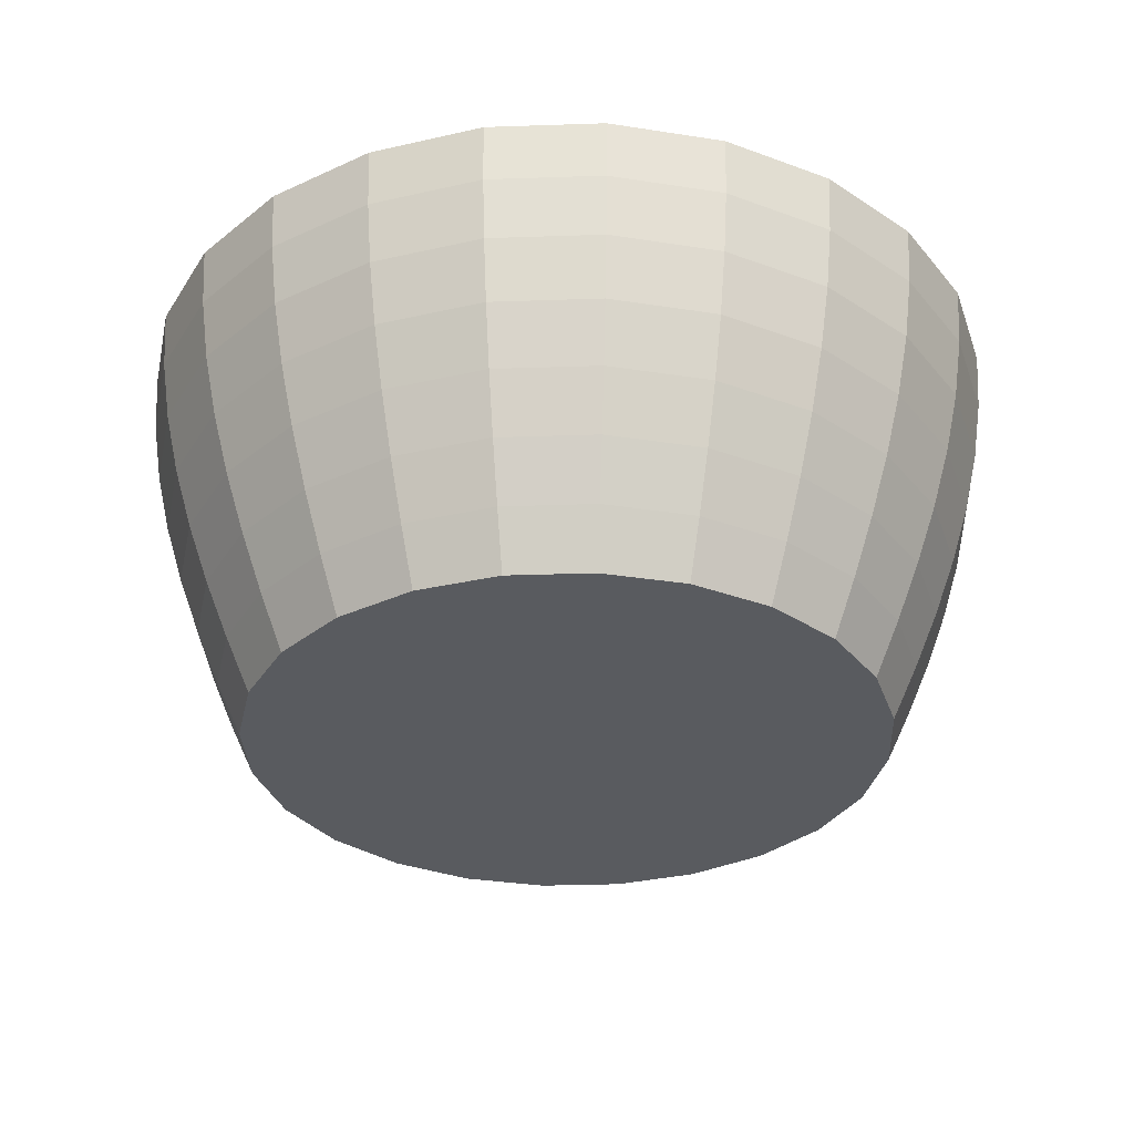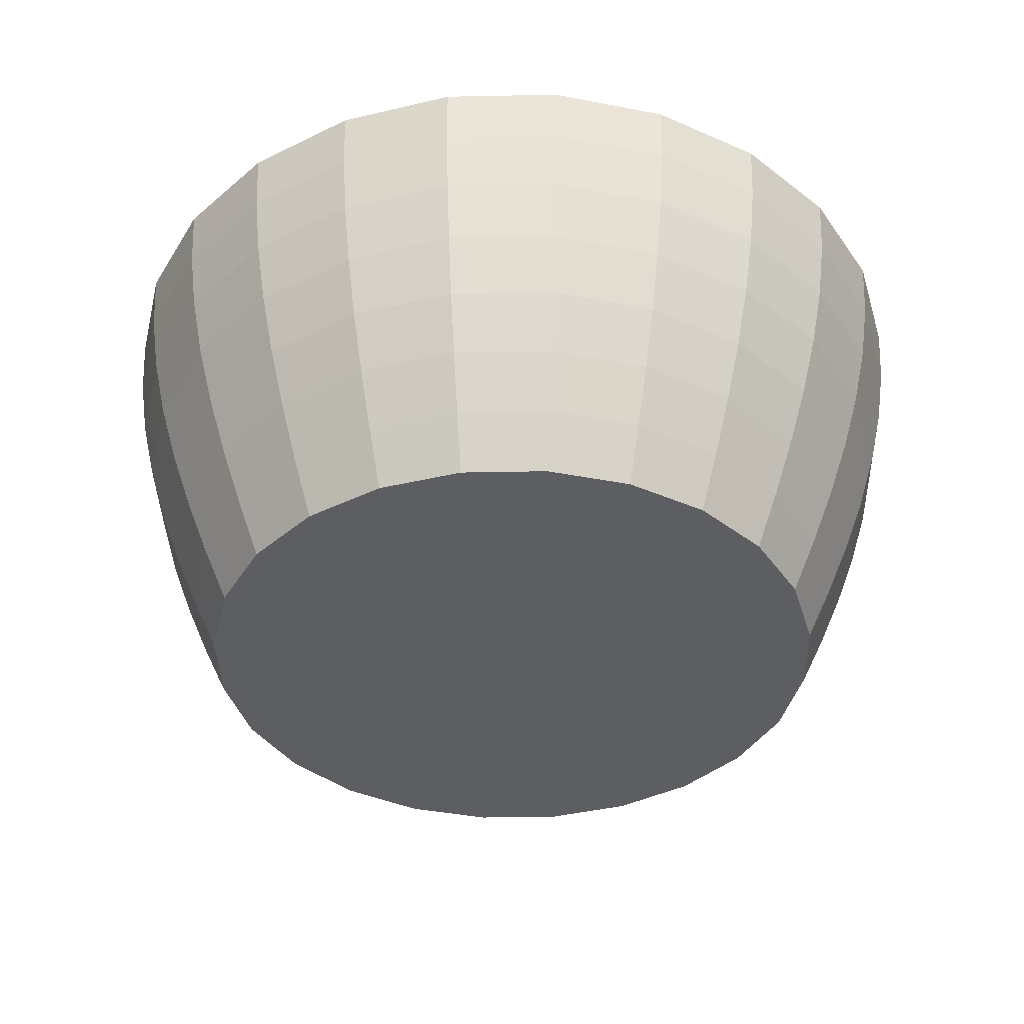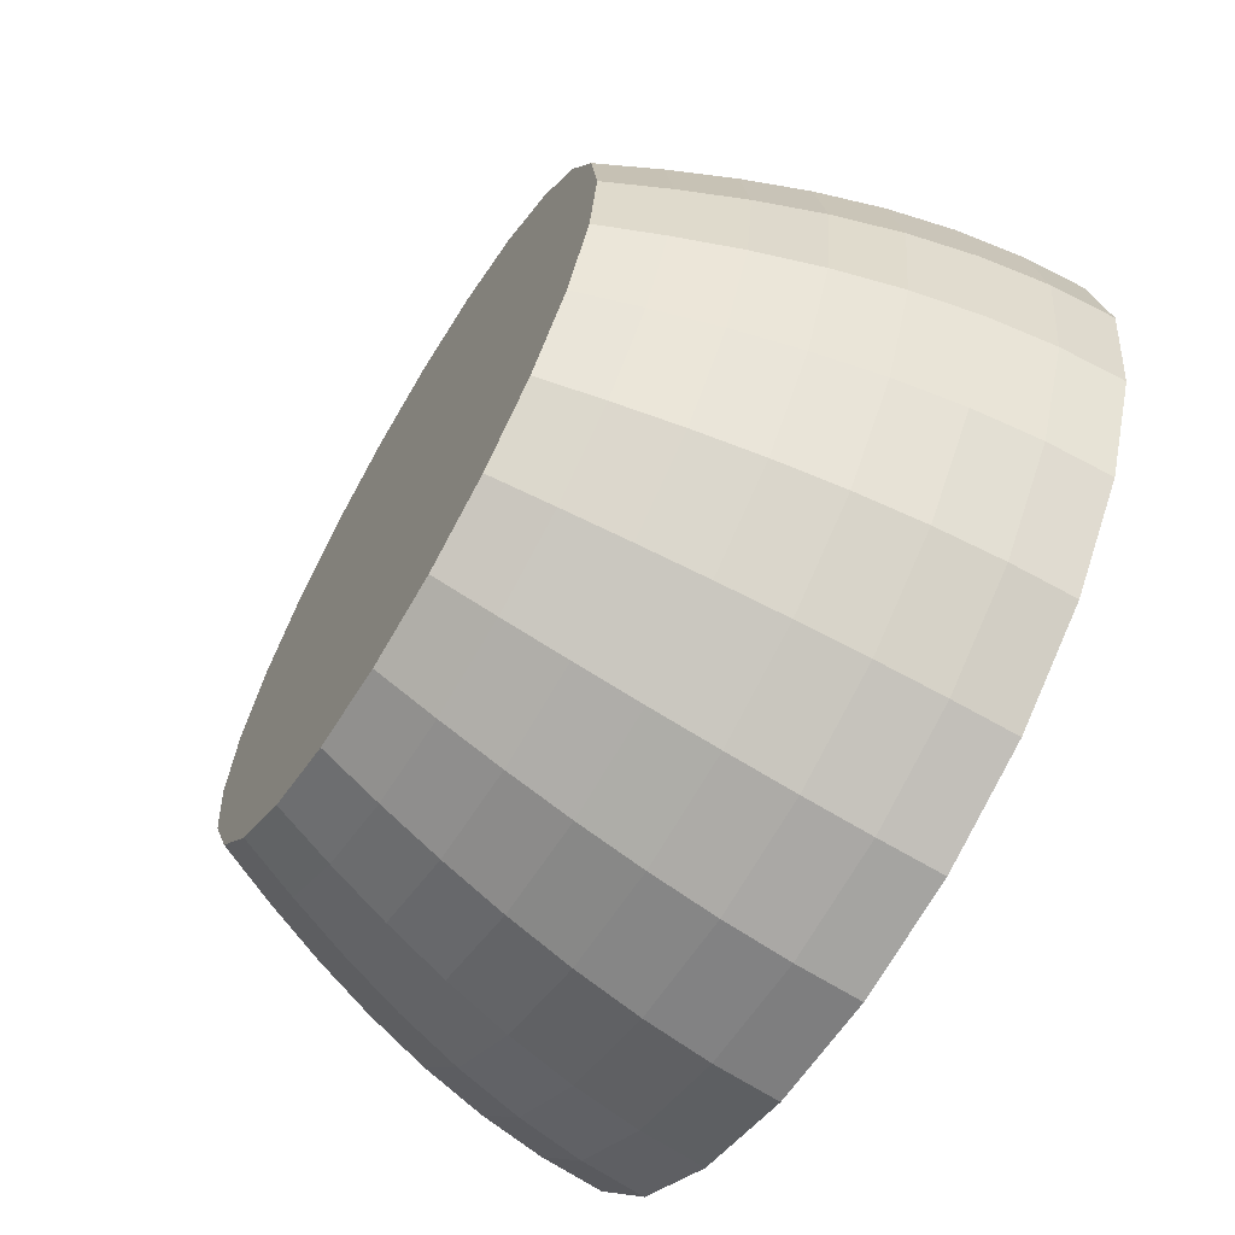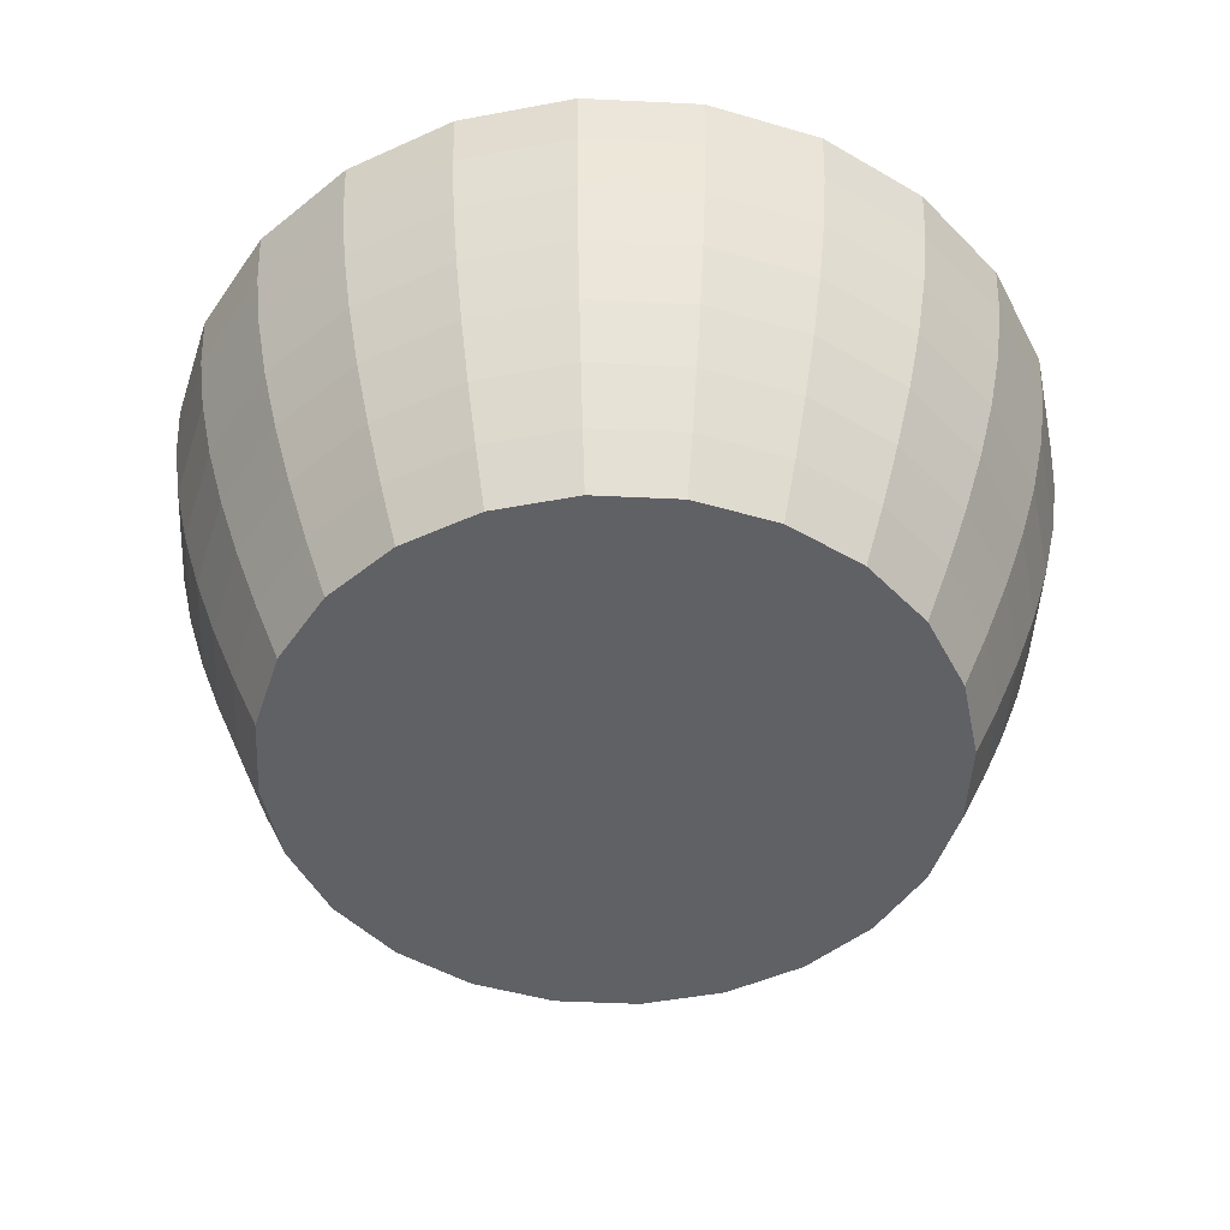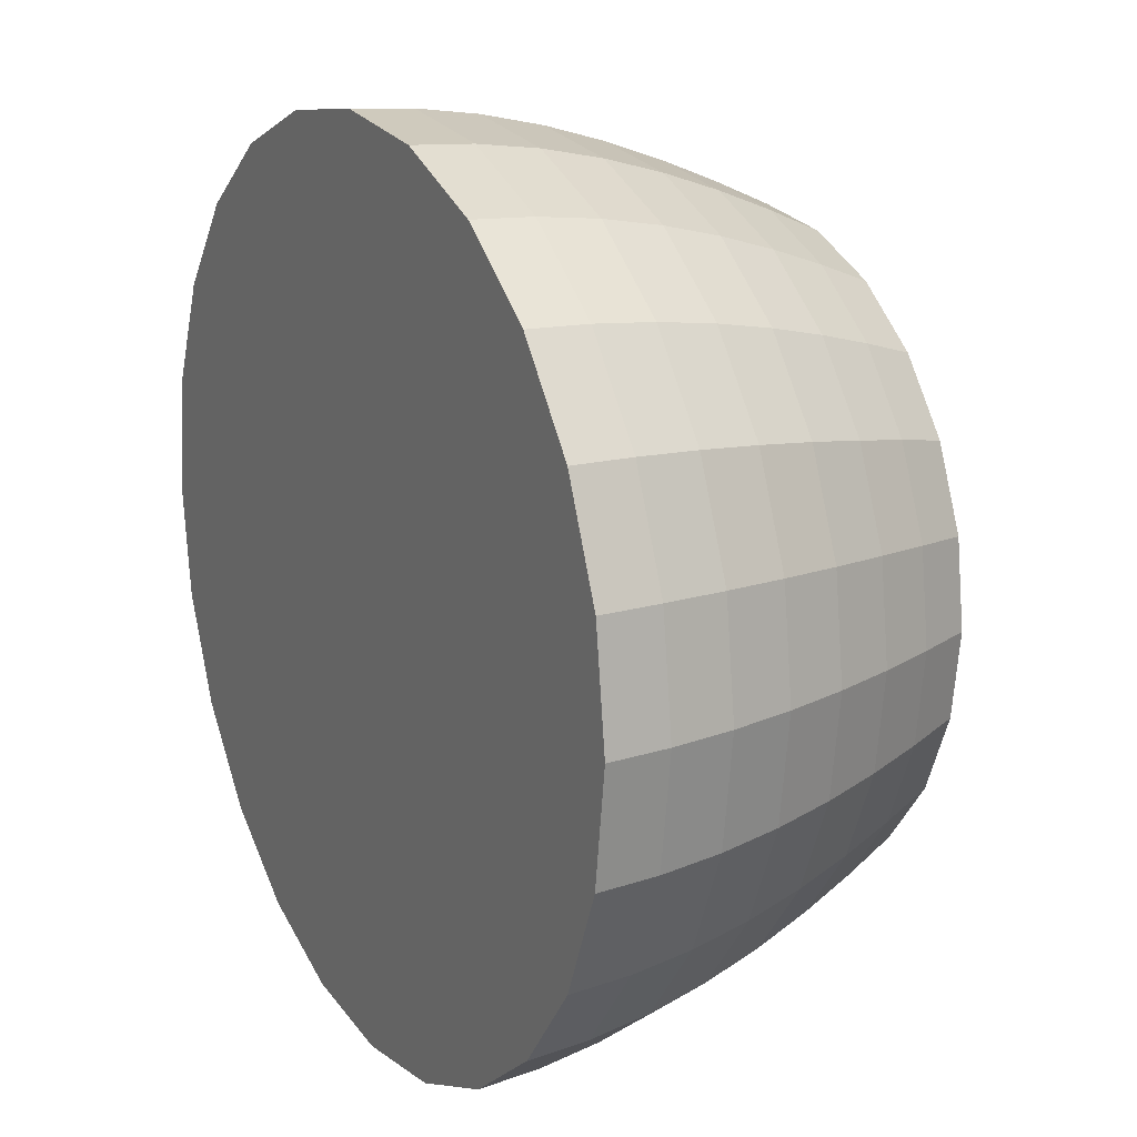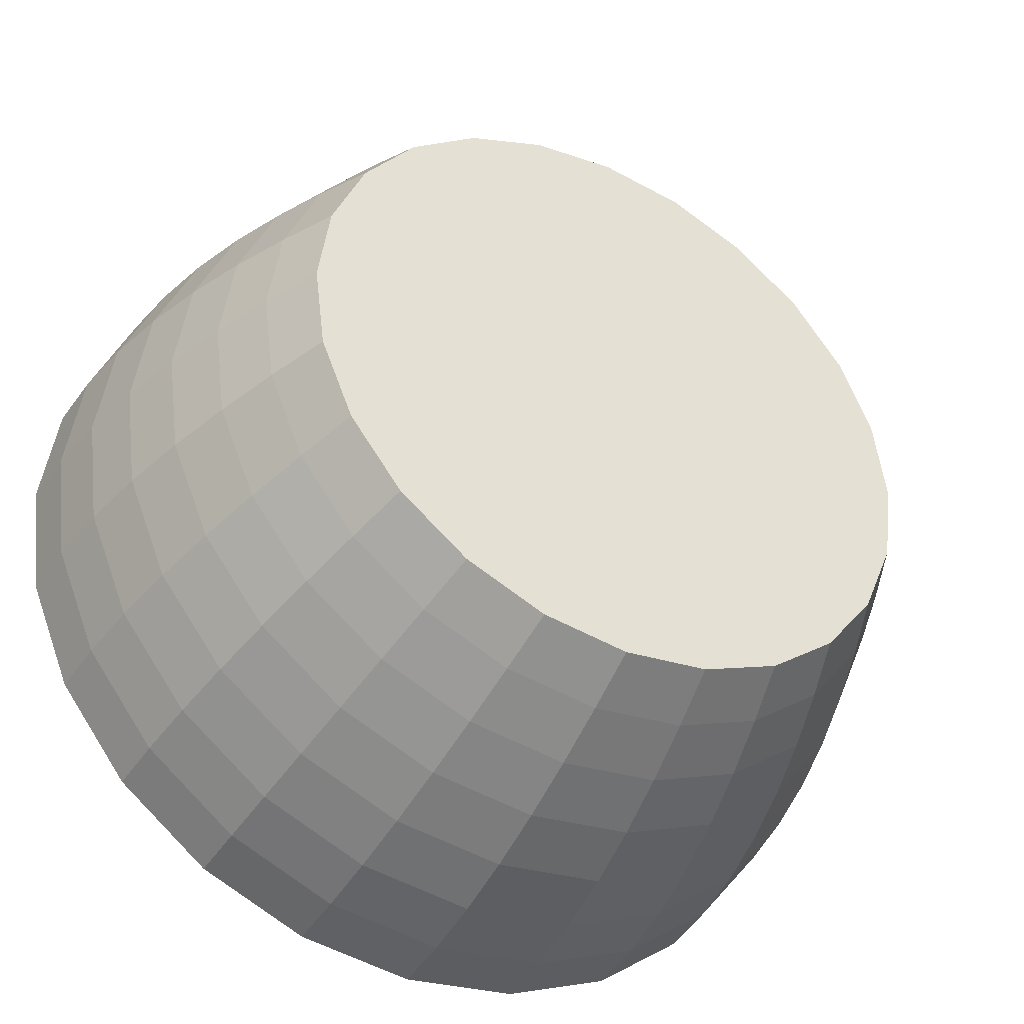
<metadata>
{"format":"obj","ext":"obj","renderer":"f3d","projection":"perspective","resolution":1024,"background":"white","views":[{"elev":-32.5,"azim":-124.8,"up":"+Y"},{"elev":-39.3,"azim":68.9,"up":"+Y"},{"elev":-65.1,"azim":59.2,"up":"+Z"},{"elev":-48.0,"azim":-85.6,"up":"+Y"},{"elev":17.7,"azim":-118.9,"up":"+Z"},{"elev":-40.6,"azim":-28.8,"up":"+Z"}]}
</metadata>
<code>
o Cone_Cone.001
v 0 -0.45 -0.6875
v 0 0.45 -0.9375
v 0.1779 -0.45 -0.6641
v 0.2426 0.45 -0.9056
v 0.3438 -0.45 -0.5954
v 0.4688 0.45 -0.8119
v 0.4861 -0.45 -0.4861
v 0.6629 0.45 -0.6629
v 0.5954 -0.45 -0.3438
v 0.8119 0.45 -0.4688
v 0.6641 -0.45 -0.1779
v 0.9056 0.45 -0.2426
v 0.6875 -0.45 -0
v 0.9375 0.45 -0
v 0.6641 -0.45 0.1779
v 0.9056 0.45 0.2426
v 0.5954 -0.45 0.3438
v 0.8119 0.45 0.4688
v 0.4861 -0.45 0.4861
v 0.6629 0.45 0.6629
v 0.3438 -0.45 0.5954
v 0.4688 0.45 0.8119
v 0.1779 -0.45 0.6641
v 0.2426 0.45 0.9056
v 0 -0.45 0.6875
v 0 0.45 0.9375
v -0.1779 -0.45 0.6641
v -0.2426 0.45 0.9056
v -0.3438 -0.45 0.5954
v -0.4688 0.45 0.8119
v -0.4861 -0.45 0.4861
v -0.6629 0.45 0.6629
v -0.5954 -0.45 0.3438
v -0.8119 0.45 0.4688
v -0.6641 -0.45 0.1779
v -0.9056 0.45 0.2426
v -0.6875 -0.45 0
v -0.9375 0.45 0
v -0.6641 -0.45 -0.1779
v -0.9056 0.45 -0.2426
v -0.5954 -0.45 -0.3438
v -0.8119 0.45 -0.4688
v -0.4861 -0.45 -0.4861
v -0.6629 0.45 -0.6629
v -0.3438 -0.45 -0.5954
v -0.4688 0.45 -0.8119
v -0.1779 -0.45 -0.6641
v -0.2426 0.45 -0.9056
v 0 -0.3302 -0.7422
v 0 -0.2065 -0.7937
v 0 -0.07876 -0.8402
v 0 0.05264 -0.8796
v 0 0.1862 -0.9099
v 0 0.3197 -0.9295
v 0.2406 0.3197 -0.8979
v 0.2355 0.1862 -0.8789
v 0.2277 0.05264 -0.8496
v 0.2175 -0.07876 -0.8116
v 0.2054 -0.2065 -0.7667
v 0.1921 -0.3302 -0.717
v 0.4648 0.3197 -0.805
v 0.455 0.1862 -0.788
v 0.4398 0.05264 -0.7618
v 0.4201 -0.07876 -0.7276
v 0.3969 -0.2065 -0.6874
v 0.3711 -0.3302 -0.6428
v 0.6573 0.3197 -0.6573
v 0.6434 0.1862 -0.6434
v 0.622 0.05264 -0.622
v 0.5941 -0.07876 -0.5941
v 0.5613 -0.2065 -0.5613
v 0.5248 -0.3302 -0.5248
v 0.805 0.3197 -0.4648
v 0.788 0.1862 -0.455
v 0.7618 0.05264 -0.4398
v 0.7276 -0.07876 -0.4201
v 0.6874 -0.2065 -0.3969
v 0.6428 -0.3302 -0.3711
v 0.8979 0.3197 -0.2406
v 0.8789 0.1862 -0.2355
v 0.8496 0.05264 -0.2277
v 0.8116 -0.07876 -0.2175
v 0.7667 -0.2065 -0.2054
v 0.717 -0.3302 -0.1921
v 0.9295 0.3197 -0
v 0.9099 0.1862 -0
v 0.8796 0.05264 -0
v 0.8402 -0.07876 -0
v 0.7937 -0.2065 -0
v 0.7422 -0.3302 -0
v 0.8979 0.3197 0.2406
v 0.8789 0.1862 0.2355
v 0.8496 0.05264 0.2277
v 0.8116 -0.07876 0.2175
v 0.7667 -0.2065 0.2054
v 0.717 -0.3302 0.1921
v 0.805 0.3197 0.4648
v 0.788 0.1862 0.455
v 0.7618 0.05264 0.4398
v 0.7276 -0.07876 0.4201
v 0.6874 -0.2065 0.3969
v 0.6428 -0.3302 0.3711
v 0.6573 0.3197 0.6573
v 0.6434 0.1862 0.6434
v 0.622 0.05264 0.622
v 0.5941 -0.07876 0.5941
v 0.5613 -0.2065 0.5613
v 0.5248 -0.3302 0.5248
v 0.4648 0.3197 0.805
v 0.455 0.1862 0.788
v 0.4398 0.05264 0.7618
v 0.4201 -0.07876 0.7276
v 0.3969 -0.2065 0.6874
v 0.3711 -0.3302 0.6428
v 0.2406 0.3197 0.8979
v 0.2355 0.1862 0.8789
v 0.2277 0.05264 0.8496
v 0.2175 -0.07876 0.8116
v 0.2054 -0.2065 0.7667
v 0.1921 -0.3302 0.717
v 0 0.3197 0.9295
v 0 0.1862 0.9099
v 0 0.05264 0.8796
v 0 -0.07876 0.8402
v 0 -0.2065 0.7937
v 0 -0.3302 0.7422
v -0.2406 0.3197 0.8979
v -0.2355 0.1862 0.8789
v -0.2277 0.05264 0.8496
v -0.2175 -0.07876 0.8116
v -0.2054 -0.2065 0.7667
v -0.1921 -0.3302 0.717
v -0.4648 0.3197 0.805
v -0.455 0.1862 0.788
v -0.4398 0.05264 0.7618
v -0.4201 -0.07876 0.7276
v -0.3969 -0.2065 0.6874
v -0.3711 -0.3302 0.6428
v -0.6573 0.3197 0.6573
v -0.6434 0.1862 0.6434
v -0.622 0.05264 0.622
v -0.5941 -0.07876 0.5941
v -0.5612 -0.2065 0.5613
v -0.5248 -0.3302 0.5248
v -0.805 0.3197 0.4648
v -0.788 0.1862 0.455
v -0.7618 0.05264 0.4398
v -0.7276 -0.07876 0.4201
v -0.6874 -0.2065 0.3969
v -0.6428 -0.3302 0.3711
v -0.8979 0.3197 0.2406
v -0.8789 0.1862 0.2355
v -0.8496 0.05264 0.2277
v -0.8116 -0.07876 0.2175
v -0.7667 -0.2065 0.2054
v -0.717 -0.3302 0.1921
v -0.9295 0.3197 0
v -0.9099 0.1862 0
v -0.8796 0.05264 0
v -0.8402 -0.07876 0
v -0.7937 -0.2065 0
v -0.7422 -0.3302 0
v -0.8979 0.3197 -0.2406
v -0.8789 0.1862 -0.2355
v -0.8496 0.05264 -0.2277
v -0.8116 -0.07876 -0.2175
v -0.7667 -0.2065 -0.2054
v -0.717 -0.3302 -0.1921
v -0.805 0.3197 -0.4648
v -0.788 0.1862 -0.455
v -0.7618 0.05264 -0.4398
v -0.7276 -0.07876 -0.4201
v -0.6874 -0.2065 -0.3969
v -0.6428 -0.3302 -0.3711
v -0.6573 0.3197 -0.6573
v -0.6434 0.1862 -0.6434
v -0.622 0.05264 -0.622
v -0.5941 -0.07876 -0.5941
v -0.5613 -0.2065 -0.5612
v -0.5248 -0.3302 -0.5248
v -0.4648 0.3197 -0.805
v -0.455 0.1862 -0.788
v -0.4398 0.05264 -0.7617
v -0.4201 -0.07876 -0.7276
v -0.3969 -0.2065 -0.6874
v -0.3711 -0.3302 -0.6428
v -0.2406 0.3197 -0.8979
v -0.2355 0.1862 -0.8789
v -0.2277 0.05264 -0.8496
v -0.2175 -0.07876 -0.8116
v -0.2054 -0.2065 -0.7667
v -0.1921 -0.3302 -0.717
f 54 2 4 55
f 55 4 6 61
f 61 6 8 67
f 67 8 10 73
f 73 10 12 79
f 79 12 14 85
f 85 14 16 91
f 91 16 18 97
f 97 18 20 103
f 103 20 22 109
f 109 22 24 115
f 115 24 26 121
f 121 26 28 127
f 127 28 30 133
f 133 30 32 139
f 139 32 34 145
f 145 34 36 151
f 151 36 38 157
f 157 38 40 163
f 163 40 42 169
f 169 42 44 175
f 175 44 46 181
f 4 2 48 46 44 42 40 38 36 34 32 30 28 26 24 22 20 18 16 14 12 10 8 6
f 181 46 48 187
f 187 48 2 54
f 1 3 5 7 9 11 13 15 17 19 21 23 25 27 29 31 33 35 37 39 41 43 45 47
f 47 192 49 1
f 192 191 50 49
f 191 190 51 50
f 190 189 52 51
f 189 188 53 52
f 188 187 54 53
f 45 186 192 47
f 186 185 191 192
f 185 184 190 191
f 184 183 189 190
f 183 182 188 189
f 182 181 187 188
f 43 180 186 45
f 180 179 185 186
f 179 178 184 185
f 178 177 183 184
f 177 176 182 183
f 176 175 181 182
f 41 174 180 43
f 174 173 179 180
f 173 172 178 179
f 172 171 177 178
f 171 170 176 177
f 170 169 175 176
f 39 168 174 41
f 168 167 173 174
f 167 166 172 173
f 166 165 171 172
f 165 164 170 171
f 164 163 169 170
f 37 162 168 39
f 162 161 167 168
f 161 160 166 167
f 160 159 165 166
f 159 158 164 165
f 158 157 163 164
f 35 156 162 37
f 156 155 161 162
f 155 154 160 161
f 154 153 159 160
f 153 152 158 159
f 152 151 157 158
f 33 150 156 35
f 150 149 155 156
f 149 148 154 155
f 148 147 153 154
f 147 146 152 153
f 146 145 151 152
f 31 144 150 33
f 144 143 149 150
f 143 142 148 149
f 142 141 147 148
f 141 140 146 147
f 140 139 145 146
f 29 138 144 31
f 138 137 143 144
f 137 136 142 143
f 136 135 141 142
f 135 134 140 141
f 134 133 139 140
f 27 132 138 29
f 132 131 137 138
f 131 130 136 137
f 130 129 135 136
f 129 128 134 135
f 128 127 133 134
f 25 126 132 27
f 126 125 131 132
f 125 124 130 131
f 124 123 129 130
f 123 122 128 129
f 122 121 127 128
f 23 120 126 25
f 120 119 125 126
f 119 118 124 125
f 118 117 123 124
f 117 116 122 123
f 116 115 121 122
f 21 114 120 23
f 114 113 119 120
f 113 112 118 119
f 112 111 117 118
f 111 110 116 117
f 110 109 115 116
f 19 108 114 21
f 108 107 113 114
f 107 106 112 113
f 106 105 111 112
f 105 104 110 111
f 104 103 109 110
f 17 102 108 19
f 102 101 107 108
f 101 100 106 107
f 100 99 105 106
f 99 98 104 105
f 98 97 103 104
f 15 96 102 17
f 96 95 101 102
f 95 94 100 101
f 94 93 99 100
f 93 92 98 99
f 92 91 97 98
f 13 90 96 15
f 90 89 95 96
f 89 88 94 95
f 88 87 93 94
f 87 86 92 93
f 86 85 91 92
f 11 84 90 13
f 84 83 89 90
f 83 82 88 89
f 82 81 87 88
f 81 80 86 87
f 80 79 85 86
f 9 78 84 11
f 78 77 83 84
f 77 76 82 83
f 76 75 81 82
f 75 74 80 81
f 74 73 79 80
f 7 72 78 9
f 72 71 77 78
f 71 70 76 77
f 70 69 75 76
f 69 68 74 75
f 68 67 73 74
f 5 66 72 7
f 66 65 71 72
f 65 64 70 71
f 64 63 69 70
f 63 62 68 69
f 62 61 67 68
f 3 60 66 5
f 60 59 65 66
f 59 58 64 65
f 58 57 63 64
f 57 56 62 63
f 56 55 61 62
f 1 49 60 3
f 49 50 59 60
f 50 51 58 59
f 51 52 57 58
f 52 53 56 57
f 53 54 55 56

</code>
